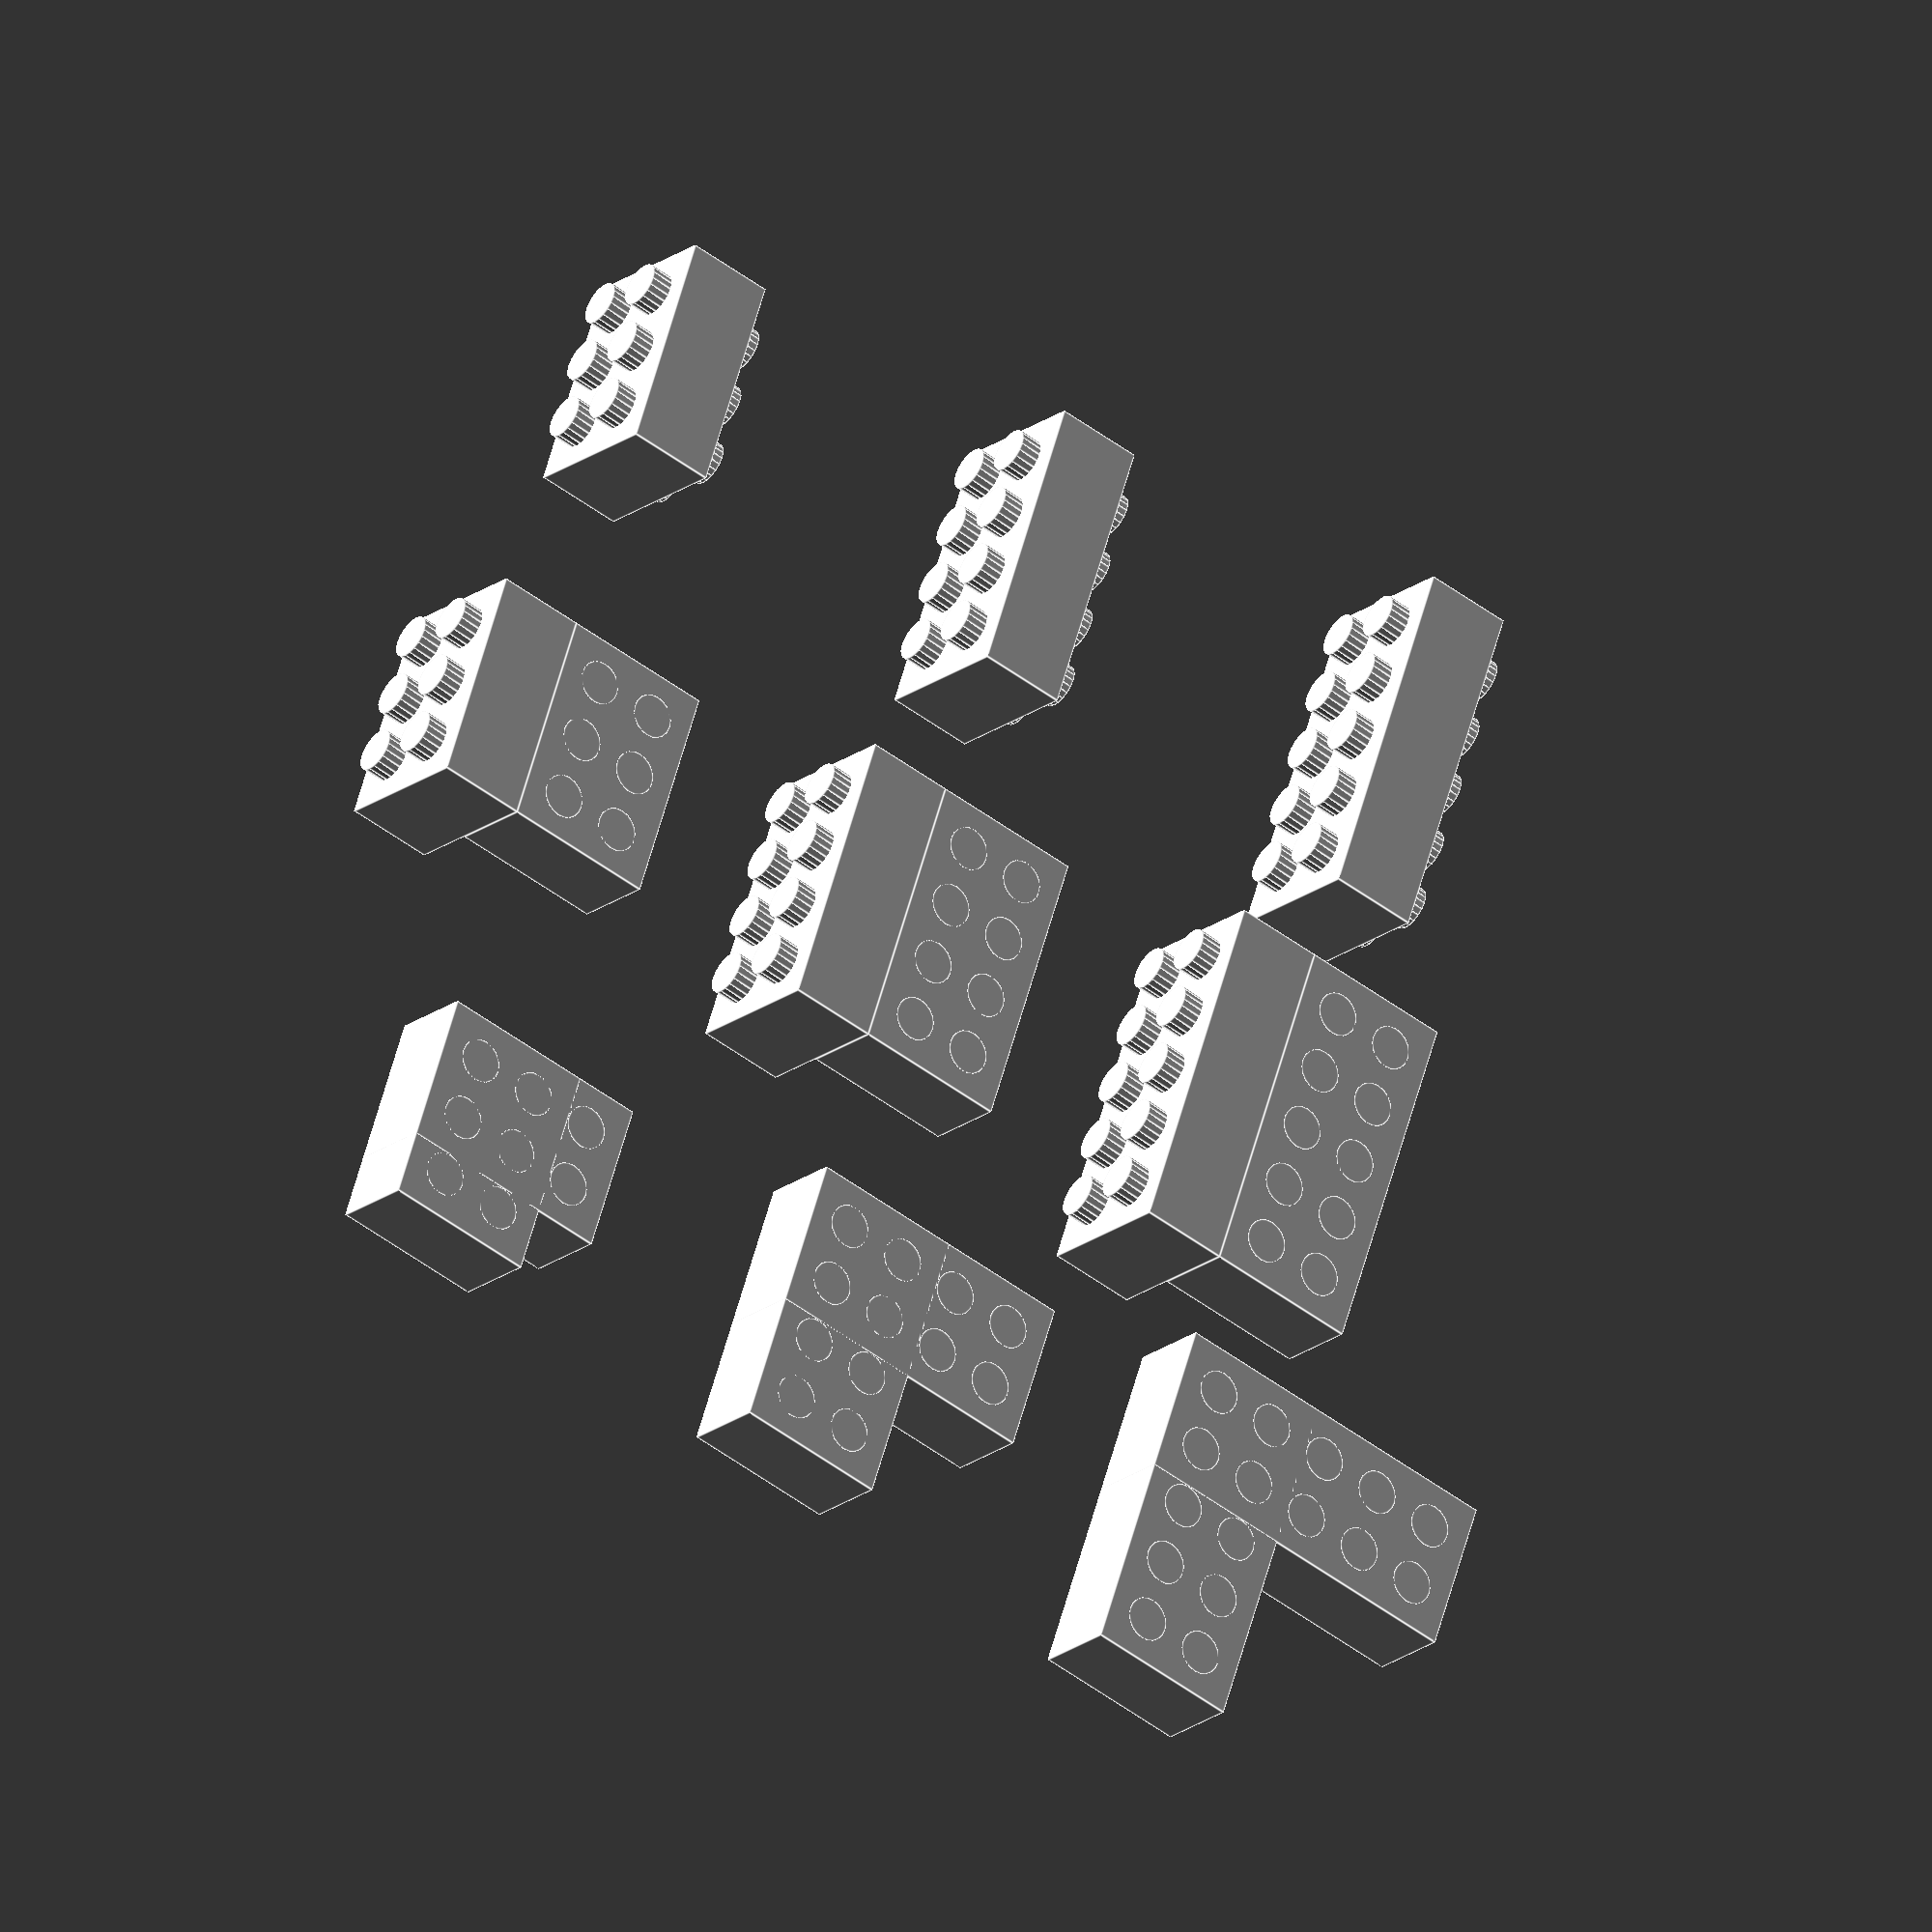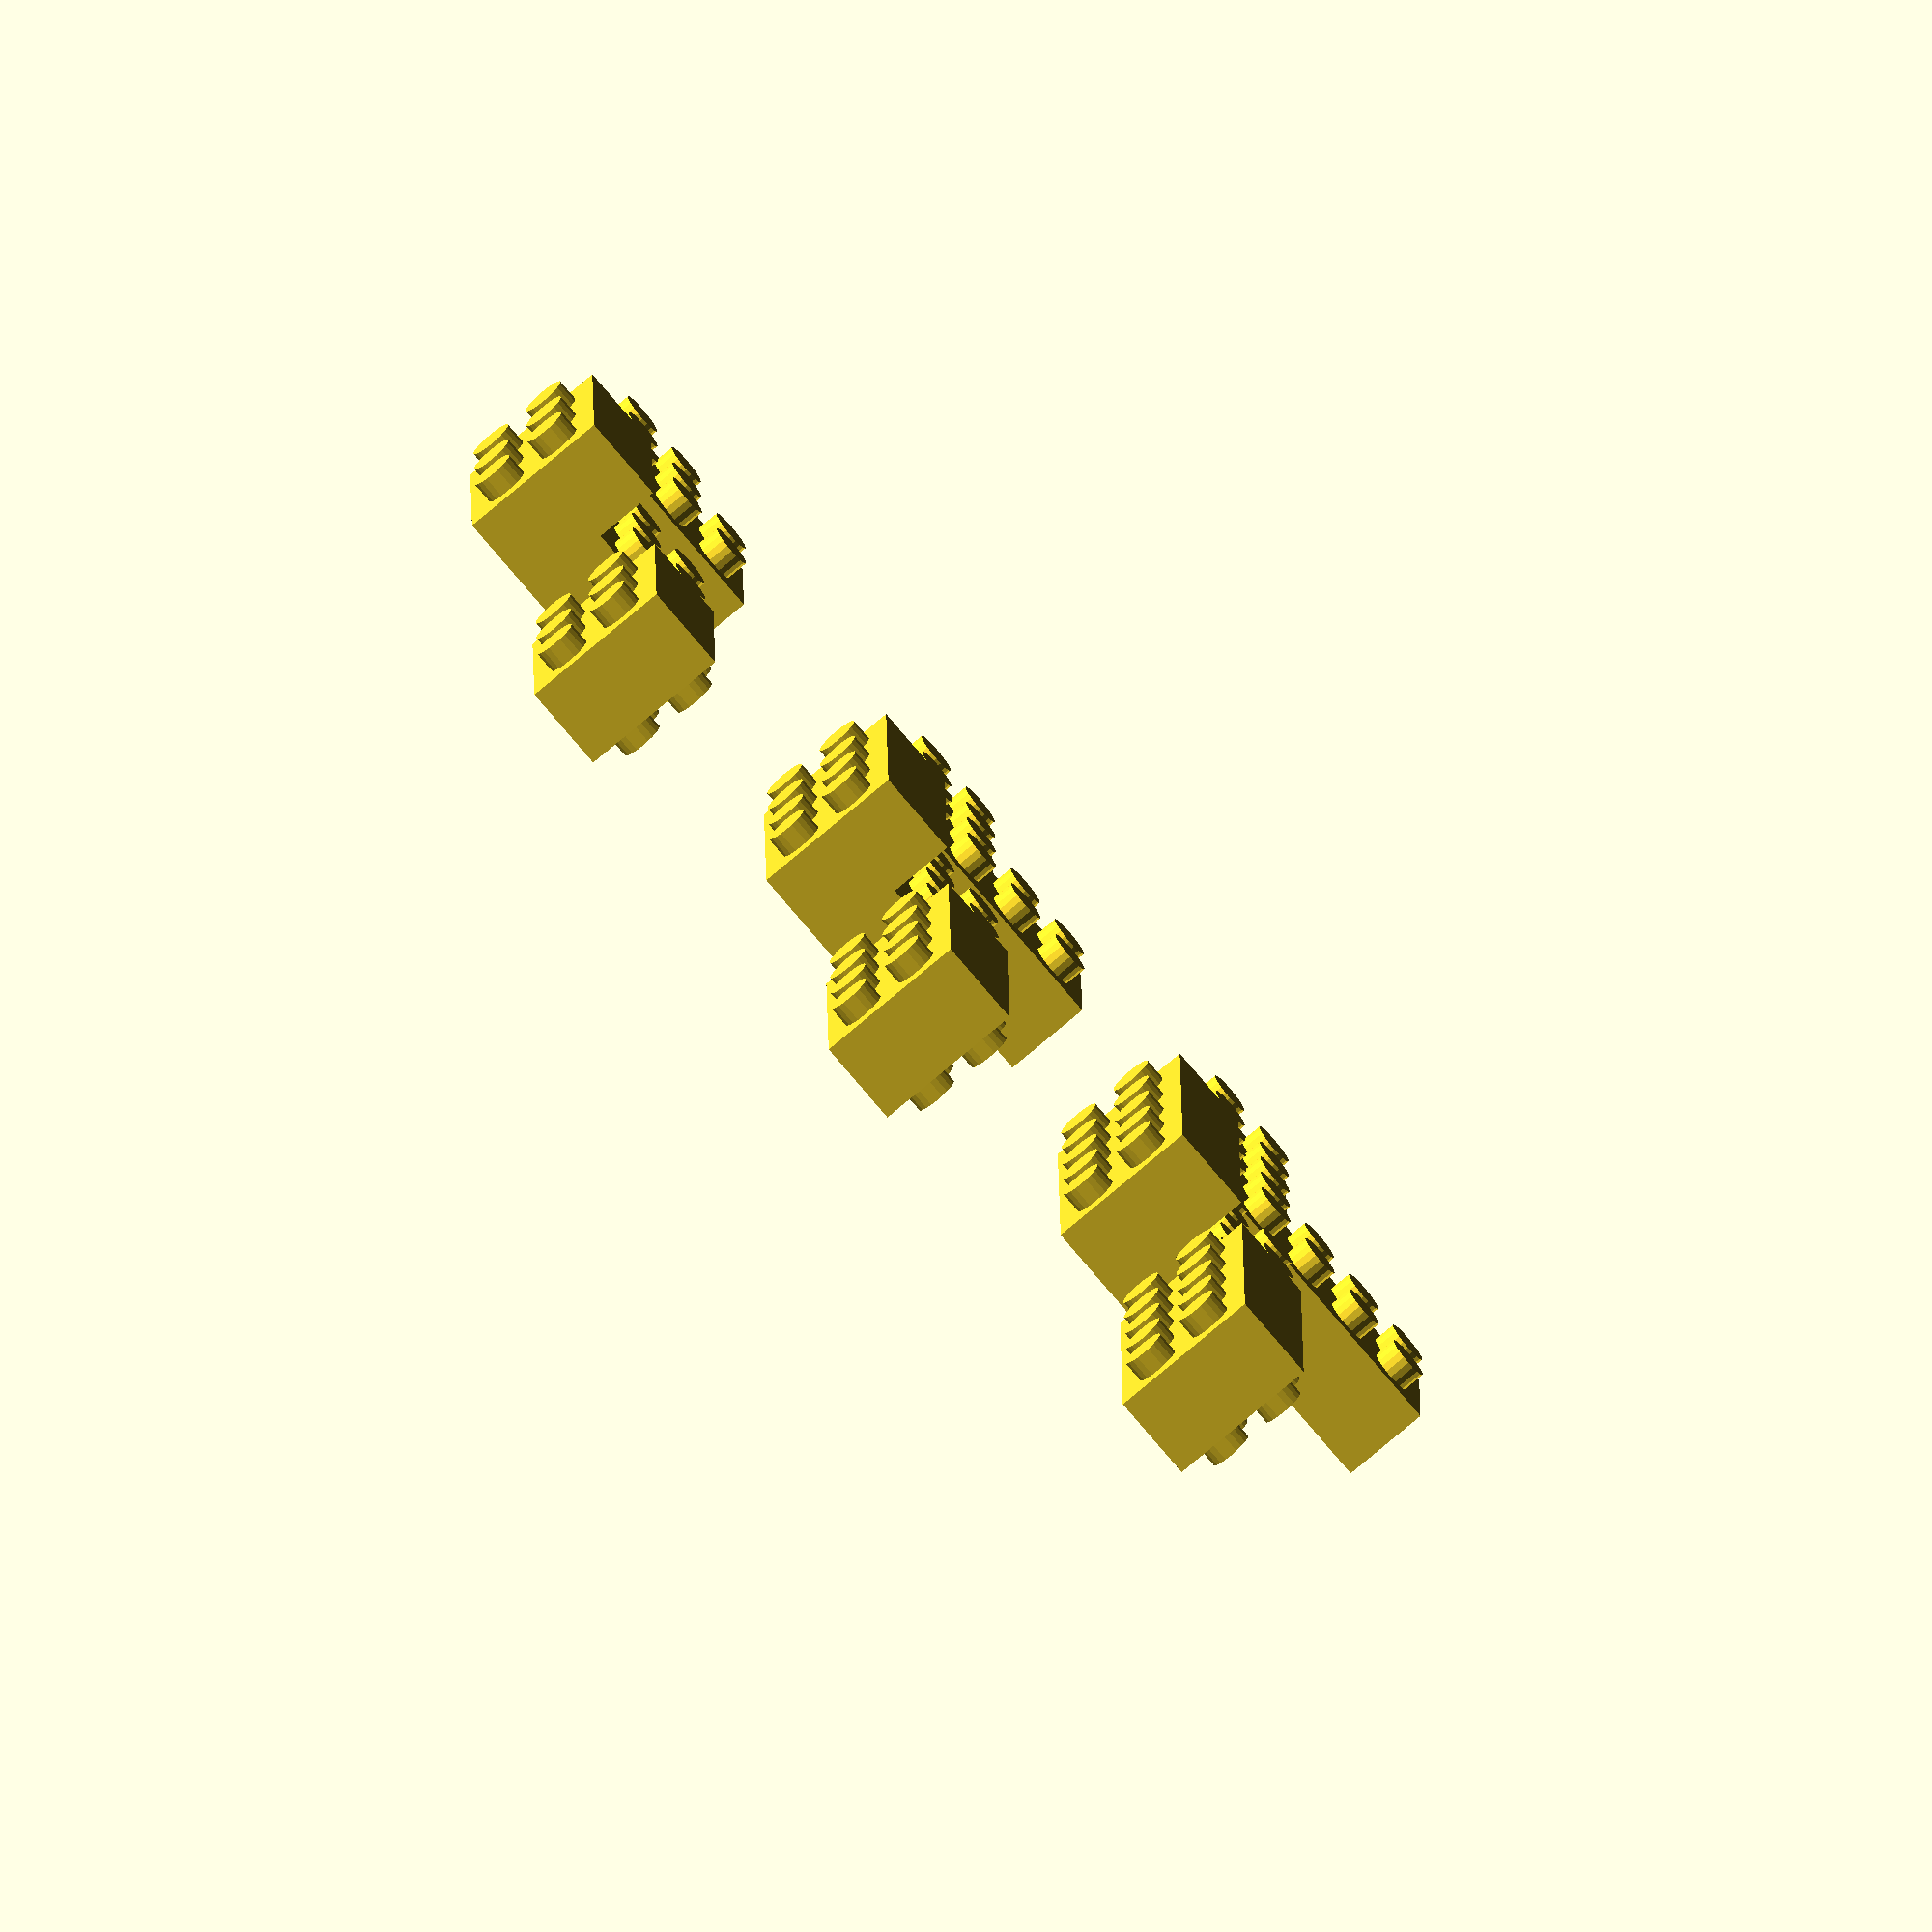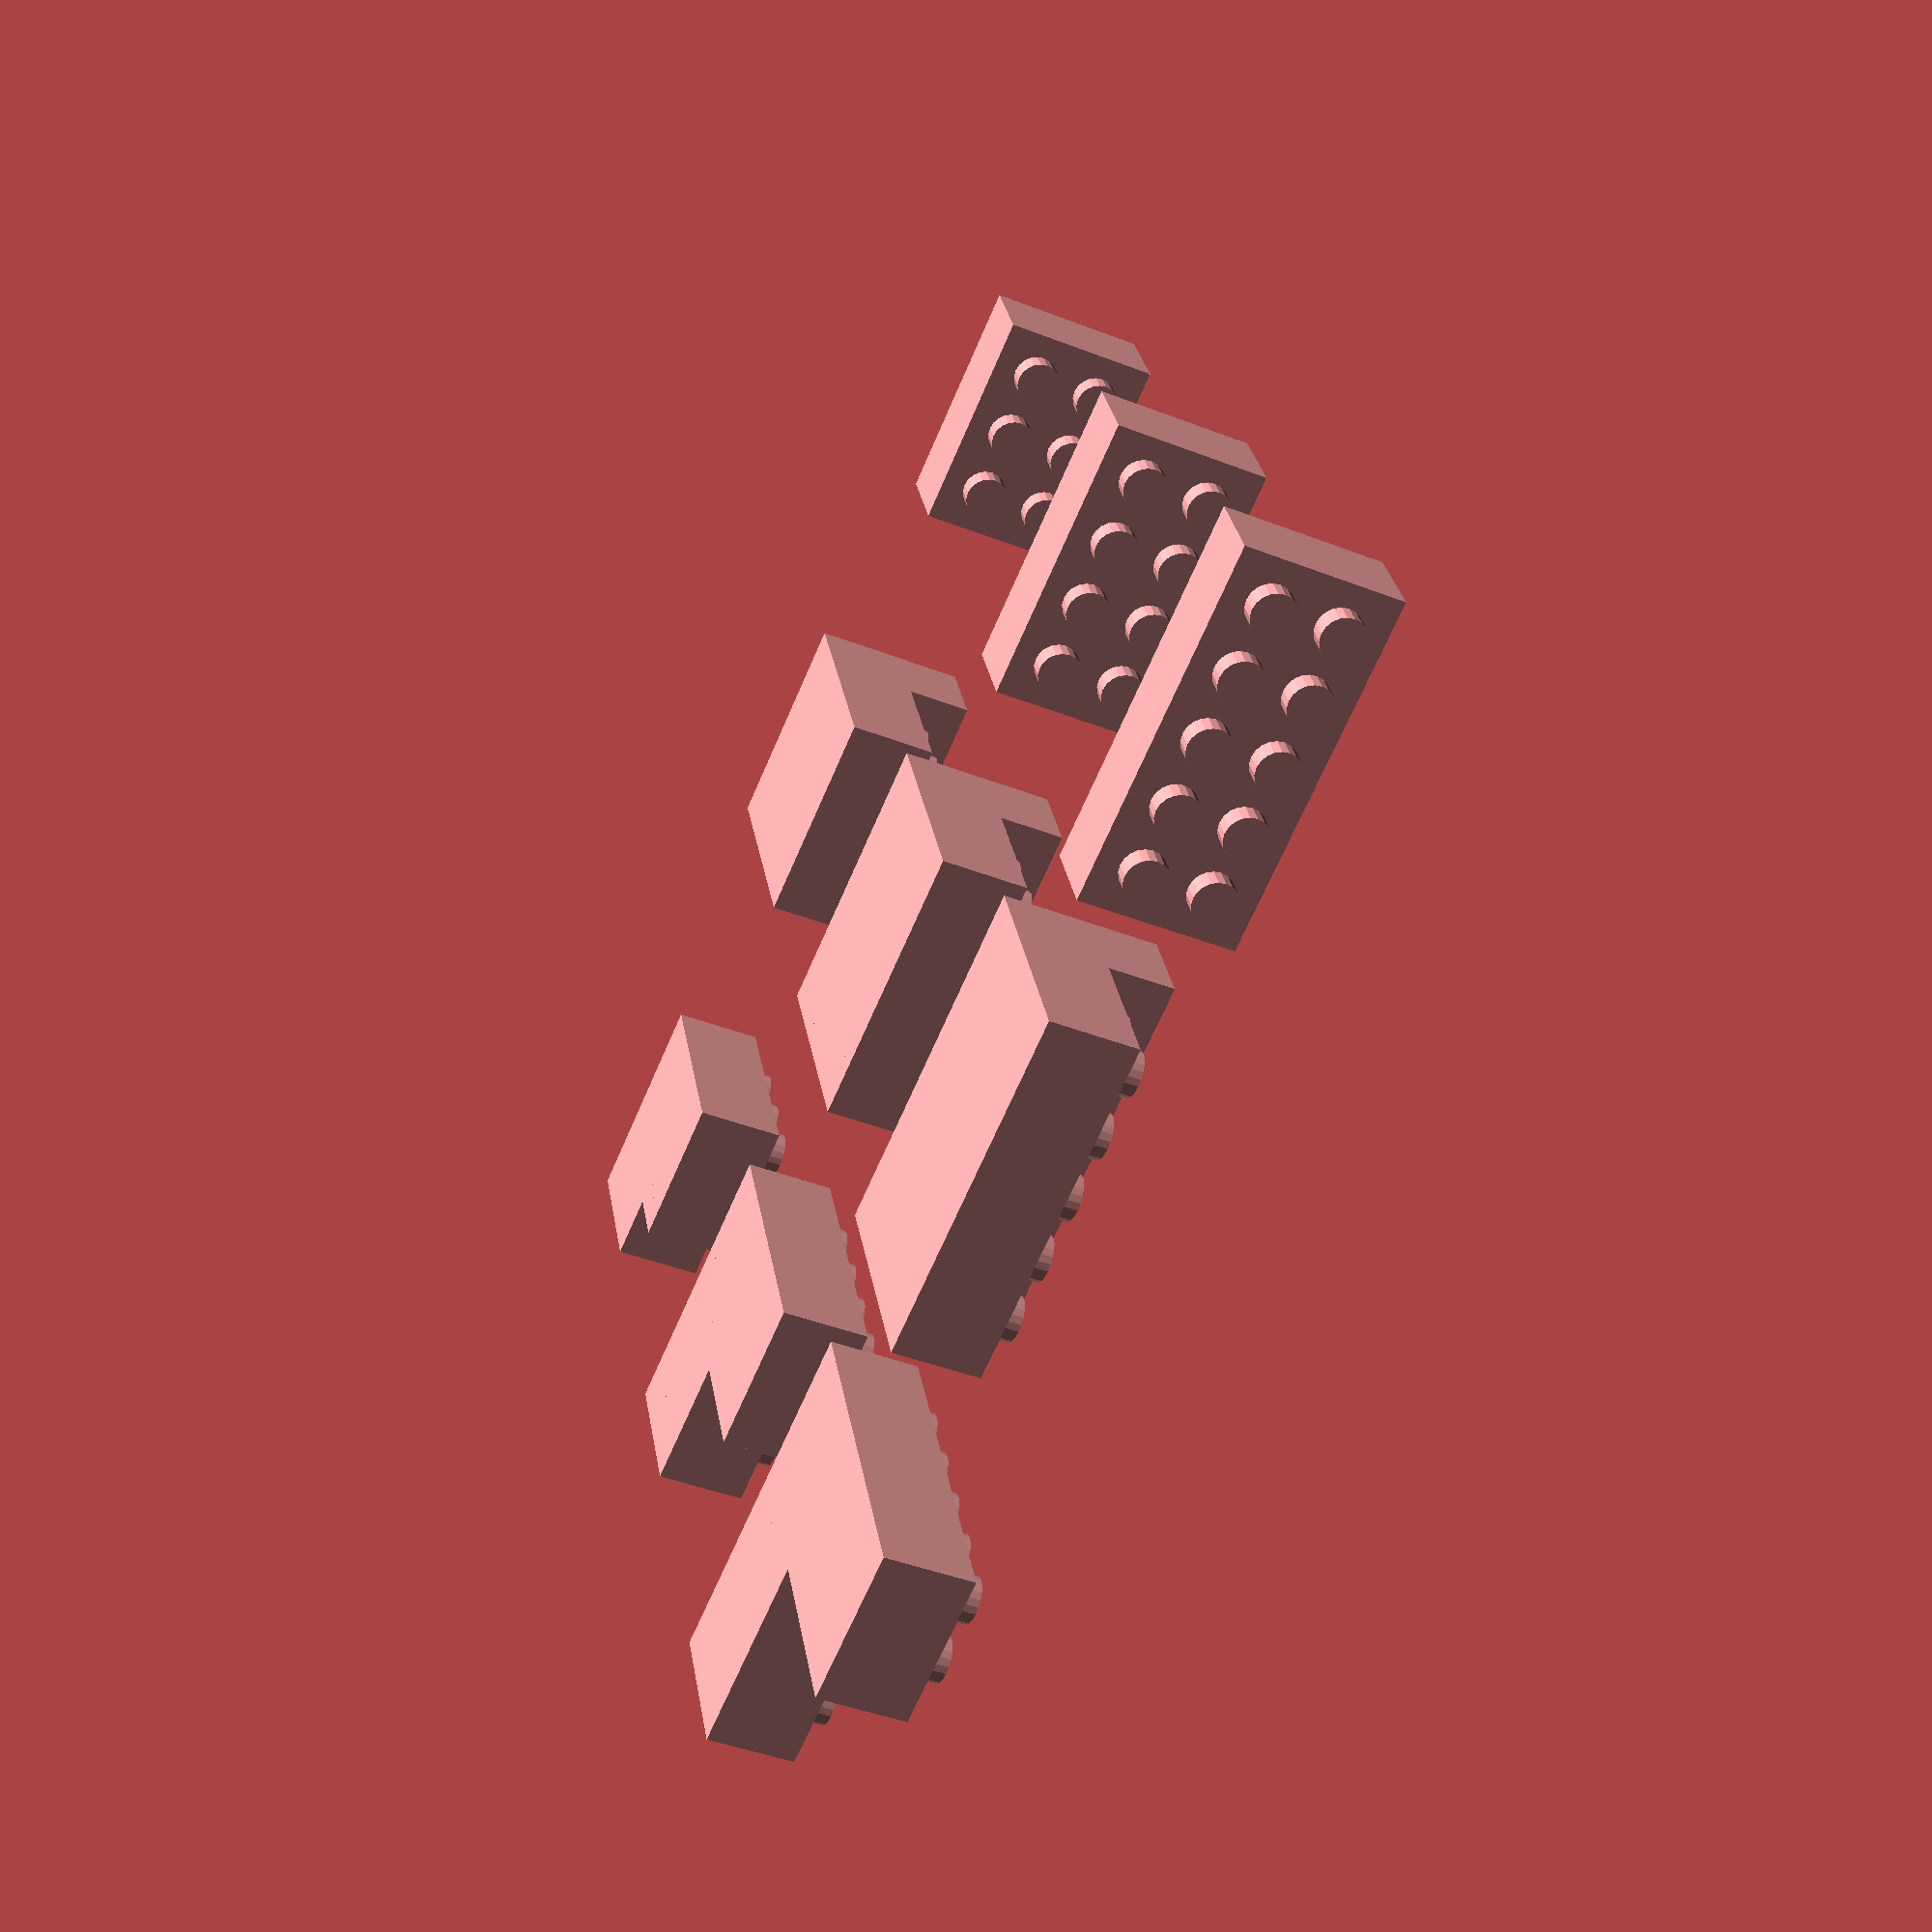
<openscad>
translate([20,-20,0]) Bend_Lego(3);
translate([20,0,0]) Bend_Lego(4);
translate([20,20,0]) Bend_Lego(5);

translate([40,-20,0]) Wall_Lego(3);
translate([40,0,0]) Wall_Lego(4);
translate([40,20,0]) Wall_Lego(5);

translate([60,-16,0]) rotate([90,0,0]) Double_Sided_Lego(3);
translate([60,4,0]) rotate([90,0,0]) Double_Sided_Lego(4);
translate([60,24,0]) rotate([90,0,0]) Double_Sided_Lego(5);


module Lego(DotsPerRow){

    DotEnd=2+(DotsPerRow-1)*3;
    length=DotEnd+2;

    cube ([length,7,4]);
    for(Xposition=[2: 3: DotEnd]){
       translate ([Xposition,2,0]) cylinder(h=5, r=1, $fn=20);
       translate ([Xposition,5,0]) cylinder(h=5, r=1, $fn=20);
    }
}


module Bend_Lego(DotsPerRow){
    DotEnd=2+(DotsPerRow-1)*3;
    length=DotEnd+2;
    
    Lego(DotsPerRow);
    translate([length,0,0]) rotate([0,0,90]) Lego(DotsPerRow);
}

module Wall_Lego(DotsPerRow){

    DotEnd=2+(DotsPerRow-1)*3;
    length=DotEnd+2;

    Lego(DotsPerRow);
    
    rotate([90,0,0])Lego(DotsPerRow);
}
module Double_Sided_Lego(DotsPerRow){
    Lego(DotsPerRow);
    translate([0,7,4])rotate([-180,0,0])Lego(DotsPerRow);
}
</openscad>
<views>
elev=199.7 azim=71.3 roll=35.6 proj=o view=edges
elev=257.7 azim=269.3 roll=229.9 proj=o view=wireframe
elev=222.8 azim=21.3 roll=294.9 proj=p view=solid
</views>
